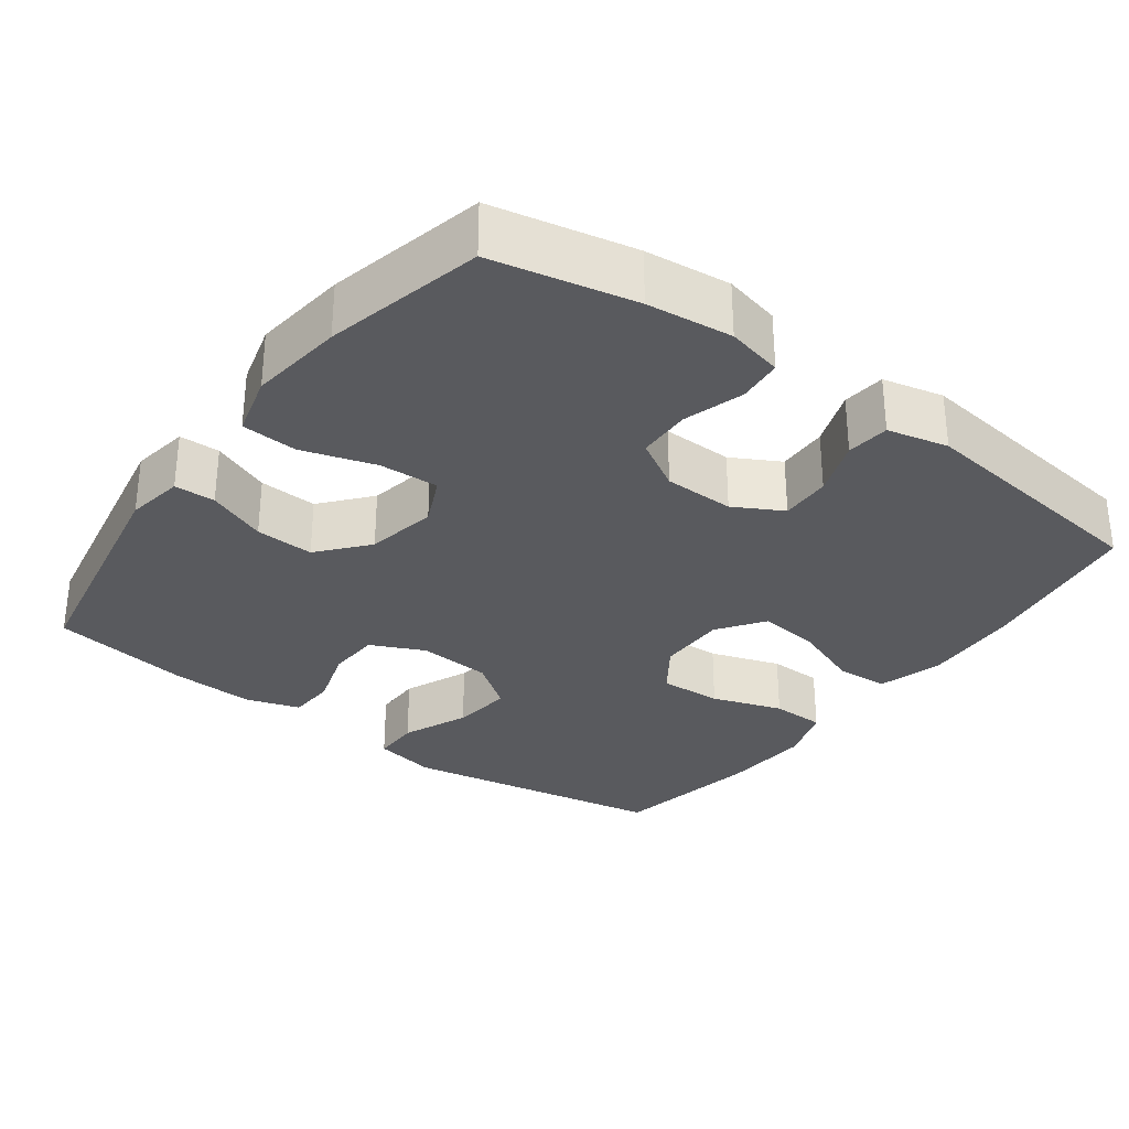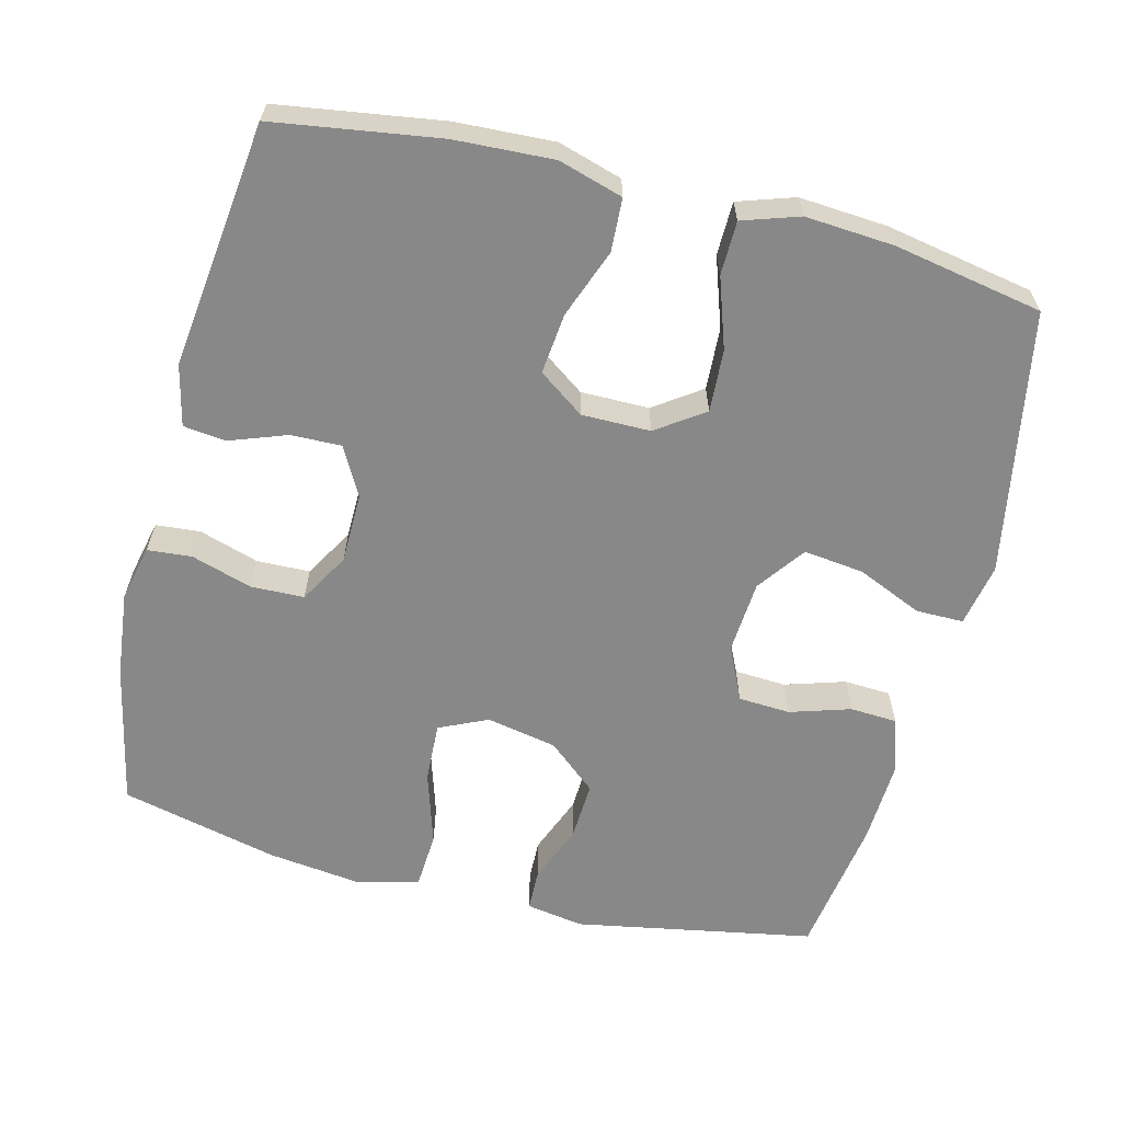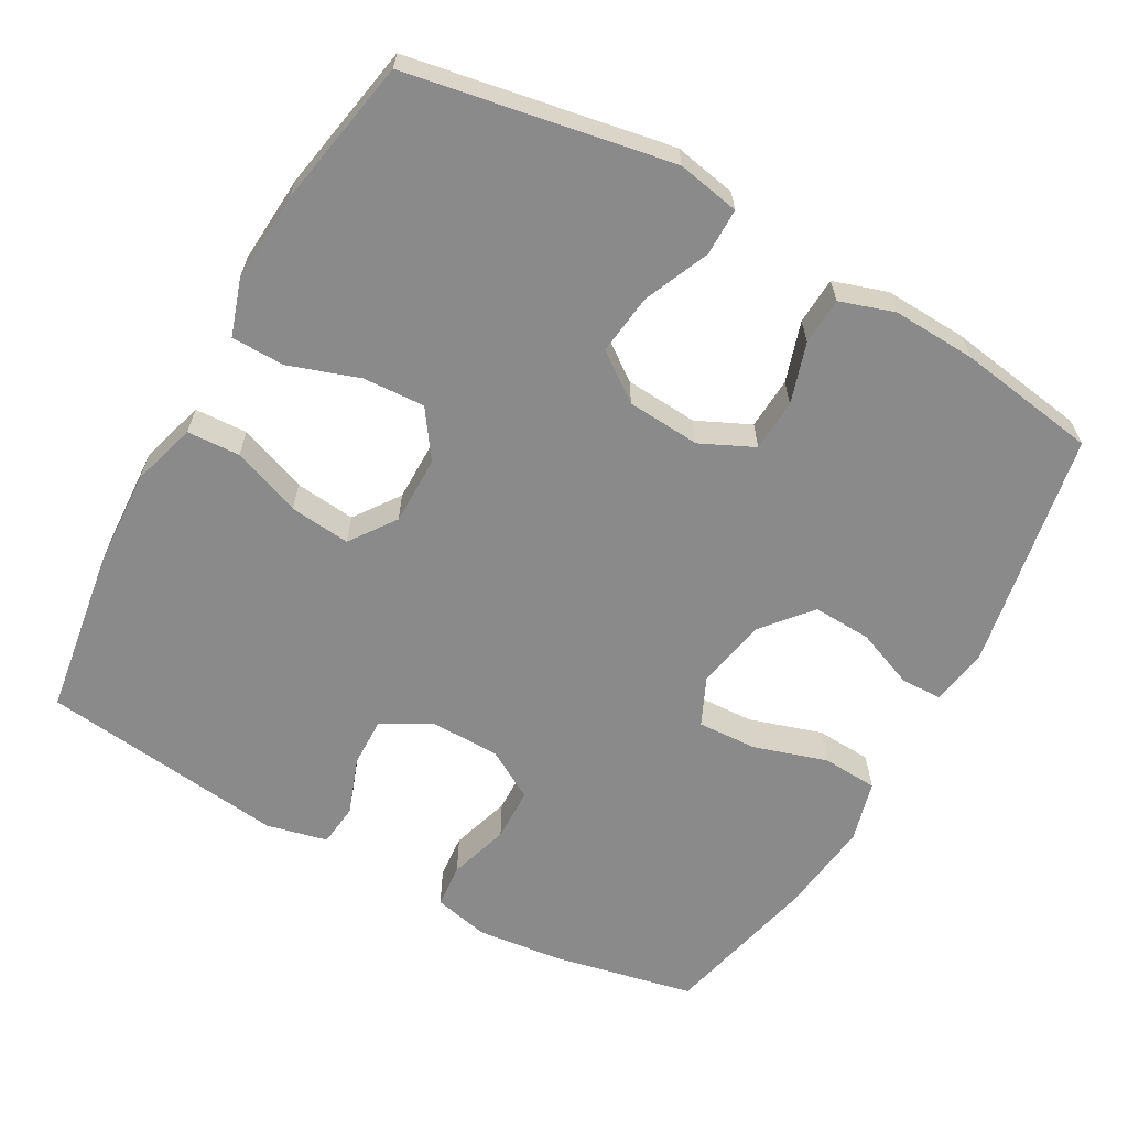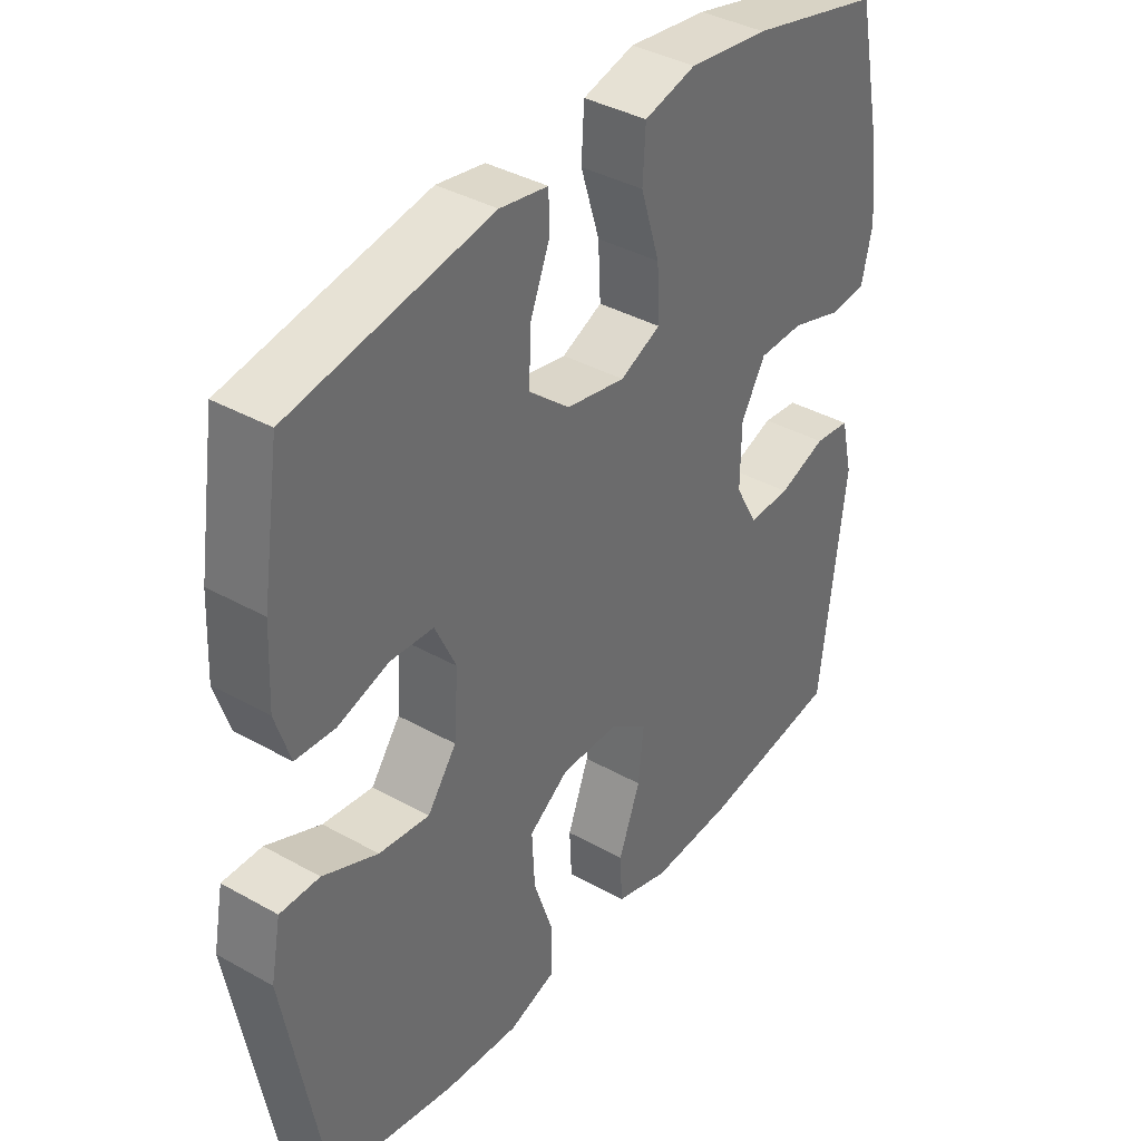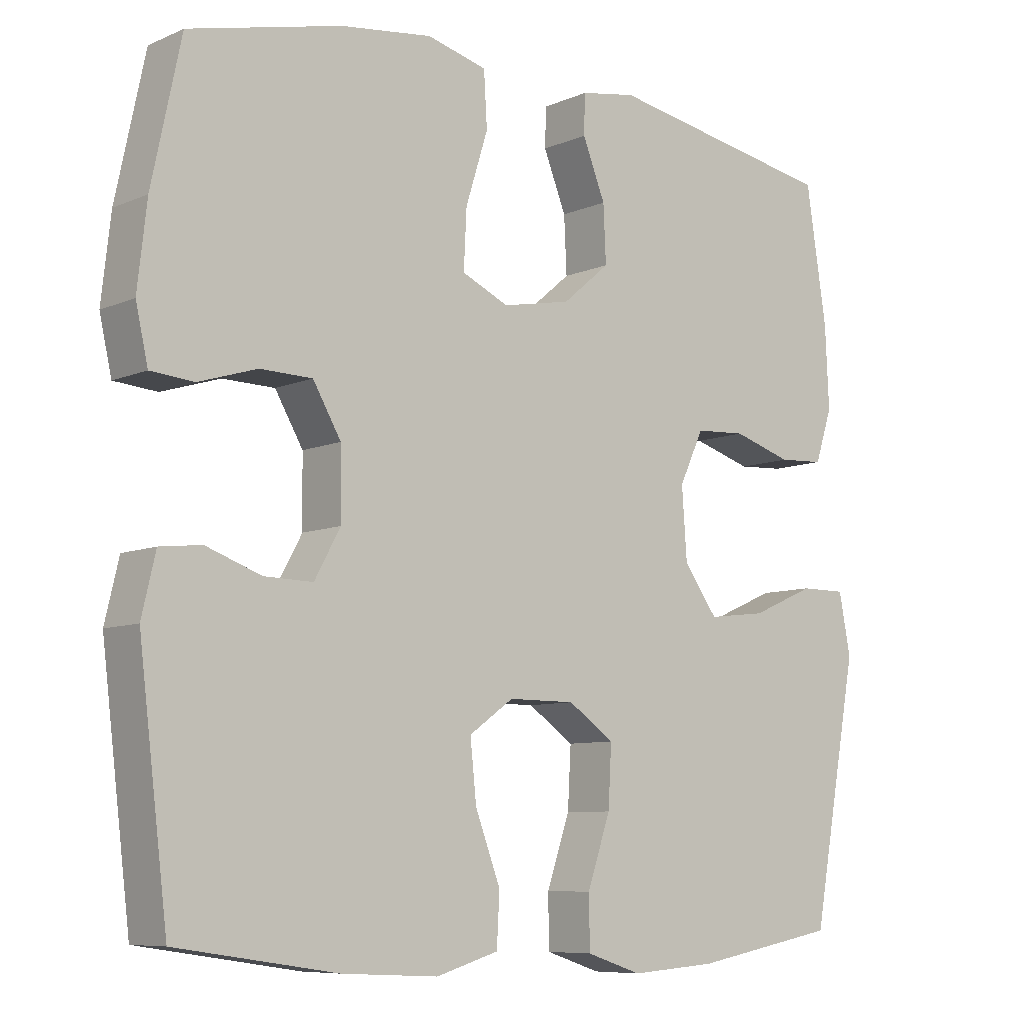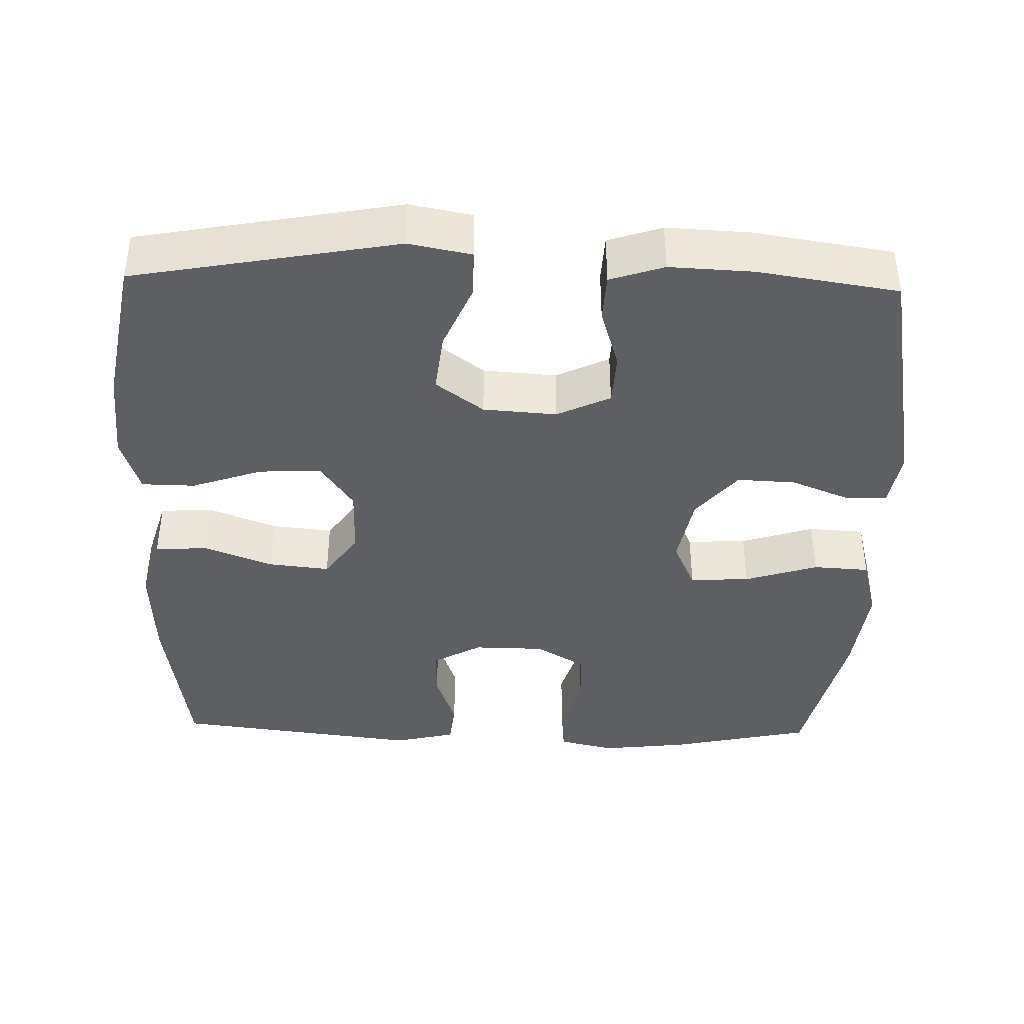
<metadata>
{"format":"obj","ext":"obj","renderer":"f3d","projection":"perspective","resolution":1024,"background":"white","views":[{"elev":-31.3,"azim":53.5,"up":"+Y"},{"elev":-62.7,"azim":165.8,"up":"+Y"},{"elev":-63.4,"azim":-119.2,"up":"+Y"},{"elev":38.1,"azim":-54.5,"up":"+Z"},{"elev":-8.0,"azim":139.9,"up":"+Z"},{"elev":-40.6,"azim":-91.5,"up":"+Y"}]}
</metadata>
<code>
o path1890
v -0.2968 0.0375 -0.5424
v -0.175 0.0375 -0.551
v -0.09696 0.0375 -0.5253
v -0.09584 0.0375 -0.4518
v -0.1286 0.0375 -0.3552
v -0.1333 0.0375 -0.2699
v -0.06816 0.0375 -0.2246
v 0.02624 0.0375 -0.2245
v 0.08896 0.0375 -0.2692
v 0.08018 0.0375 -0.3527
v 0.04472 0.0375 -0.4472
v 0.04851 0.0375 -0.5197
v 0.1369 0.0375 -0.546
v 0.2729 0.0375 -0.5391
v 0.5004 0.0375 -0.5047
v 0.5414 0.0375 -0.1663
v 0.5217 0.0375 -0.0825
v 0.4629 0.0375 -0.07595
v 0.3849 0.0375 -0.1042
v 0.3159 0.0375 -0.1059
v 0.2792 0.0375 -0.03933
v 0.2804 0.0375 0.05724
v 0.3201 0.0375 0.1258
v 0.394 0.0375 0.1276
v 0.4767 0.0375 0.1019
v 0.5376 0.0375 0.1073
v 0.555 0.0375 0.1842
v 0.5418 0.0375 0.3015
v 0.5004 0.0375 0.4972
v 0.284 0.0375 0.5483
v 0.1545 0.0375 0.5643
v 0.07001 0.0375 0.5417
v 0.06543 0.0375 0.4649
v 0.09692 0.0375 0.3644
v 0.1009 0.0375 0.2823
v 0.03453 0.0375 0.2519
v -0.0623 0.0375 0.2706
v -0.1289 0.0375 0.3271
v -0.1253 0.0375 0.4074
v -0.09309 0.0375 0.4884
v -0.09475 0.0375 0.5444
v -0.1735 0.0375 0.5576
v -0.5013 0.0375 0.4972
v -0.5306 0.0375 0.3052
v -0.5359 0.0375 0.1905
v -0.5117 0.0375 0.1161
v -0.447 0.0375 0.1126
v -0.3639 0.0375 0.1385
v -0.2925 0.0375 0.1344
v -0.2582 0.0375 0.06105
v -0.2652 0.0375 -0.0396
v -0.3131 0.0375 -0.1052
v -0.3957 0.0375 -0.09534
v -0.4858 0.0375 -0.05632
v -0.5506 0.0375 -0.05634
v -0.5672 0.0375 -0.1425
v -0.5013 0.0375 -0.5047
v -0.2968 -0.0375 -0.5424
v -0.175 -0.0375 -0.551
v -0.09696 -0.0375 -0.5253
v -0.09584 -0.0375 -0.4518
v -0.1286 -0.0375 -0.3552
v -0.1333 -0.0375 -0.2699
v -0.06816 -0.0375 -0.2246
v 0.02624 -0.0375 -0.2245
v 0.08896 -0.0375 -0.2692
v 0.08018 -0.0375 -0.3527
v 0.04472 -0.0375 -0.4472
v 0.04851 -0.0375 -0.5197
v 0.1369 -0.0375 -0.546
v 0.2729 -0.0375 -0.5391
v 0.5004 -0.0375 -0.5047
v 0.5414 -0.0375 -0.1663
v 0.5217 -0.0375 -0.0825
v 0.4629 -0.0375 -0.07595
v 0.3849 -0.0375 -0.1042
v 0.3159 -0.0375 -0.1059
v 0.2792 -0.0375 -0.03933
v 0.2804 -0.0375 0.05724
v 0.3201 -0.0375 0.1258
v 0.394 -0.0375 0.1276
v 0.4767 -0.0375 0.1019
v 0.5376 -0.0375 0.1073
v 0.555 -0.0375 0.1842
v 0.5418 -0.0375 0.3015
v 0.5004 -0.0375 0.4972
v 0.284 -0.0375 0.5483
v 0.1545 -0.0375 0.5643
v 0.07001 -0.0375 0.5417
v 0.06543 -0.0375 0.4649
v 0.09692 -0.0375 0.3644
v 0.1009 -0.0375 0.2823
v 0.03453 -0.0375 0.2519
v -0.0623 -0.0375 0.2706
v -0.1289 -0.0375 0.3271
v -0.1253 -0.0375 0.4074
v -0.09309 -0.0375 0.4884
v -0.09475 -0.0375 0.5444
v -0.1735 -0.0375 0.5576
v -0.5013 -0.0375 0.4972
v -0.5306 -0.0375 0.3052
v -0.5359 -0.0375 0.1905
v -0.5117 -0.0375 0.1161
v -0.447 -0.0375 0.1126
v -0.3639 -0.0375 0.1385
v -0.2925 -0.0375 0.1344
v -0.2582 -0.0375 0.06105
v -0.2652 -0.0375 -0.0396
v -0.3131 -0.0375 -0.1052
v -0.3957 -0.0375 -0.09534
v -0.4858 -0.0375 -0.05632
v -0.5506 -0.0375 -0.05634
v -0.5672 -0.0375 -0.1425
v -0.5013 -0.0375 -0.5047
v -0.5506 0.0375 -0.05634
v -0.5506 0.0375 -0.05634
v -0.5672 0.0375 -0.1425
v -0.4858 0.0375 -0.05632
v -0.5306 0.0375 0.3052
v -0.5359 0.0375 0.1905
v -0.5117 0.0375 0.1161
v -0.5117 0.0375 0.1161
v -0.5013 0.0375 0.4972
v -0.5013 0.0375 0.4972
v -0.447 0.0375 0.1126
v -0.5013 0.0375 -0.5047
v -0.5013 0.0375 -0.5047
v -0.3957 0.0375 -0.09534
v -0.3639 0.0375 0.1385
v -0.2968 0.0375 -0.5424
v -0.3131 0.0375 -0.1052
v -0.3131 0.0375 -0.1052
v -0.2925 0.0375 0.1344
v -0.2925 0.0375 0.1344
v -0.2652 0.0375 -0.0396
v -0.175 0.0375 -0.551
v -0.1735 0.0375 0.5576
v -0.2582 0.0375 0.06105
v -0.1286 0.0375 -0.3552
v -0.1333 0.0375 -0.2699
v -0.09696 0.0375 -0.5253
v -0.09696 0.0375 -0.5253
v -0.09475 0.0375 0.5444
v -0.09475 0.0375 0.5444
v -0.1289 0.0375 0.3271
v -0.1253 0.0375 0.4074
v -0.06816 0.0375 -0.2246
v -0.0623 0.0375 0.2706
v -0.09584 0.0375 -0.4518
v -0.09309 0.0375 0.4884
v 0.02624 0.0375 -0.2245
v 0.03453 0.0375 0.2519
v 0.08896 0.0375 -0.2692
v 0.08896 0.0375 -0.2692
v 0.1009 0.0375 0.2823
v 0.1009 0.0375 0.2823
v 0.08018 0.0375 -0.3527
v 0.04472 0.0375 -0.4472
v 0.04851 0.0375 -0.5197
v 0.04851 0.0375 -0.5197
v 0.1369 0.0375 -0.546
v 0.07001 0.0375 0.5417
v 0.07001 0.0375 0.5417
v 0.06543 0.0375 0.4649
v 0.09692 0.0375 0.3644
v 0.1545 0.0375 0.5643
v 0.2729 0.0375 -0.5391
v 0.284 0.0375 0.5483
v 0.2792 0.0375 -0.03933
v 0.2804 0.0375 0.05724
v 0.3159 0.0375 -0.1059
v 0.3159 0.0375 -0.1059
v 0.3201 0.0375 0.1258
v 0.3849 0.0375 -0.1042
v 0.394 0.0375 0.1276
v 0.4629 0.0375 -0.07595
v 0.4767 0.0375 0.1019
v 0.5004 0.0375 0.4972
v 0.5004 0.0375 0.4972
v 0.5217 0.0375 -0.0825
v 0.5217 0.0375 -0.0825
v 0.5004 0.0375 -0.5047
v 0.5004 0.0375 -0.5047
v 0.5376 0.0375 0.1073
v 0.5376 0.0375 0.1073
v 0.5418 0.0375 0.3015
v 0.5414 0.0375 -0.1663
v 0.555 0.0375 0.1842
v -0.5506 -0.0375 -0.05634
v -0.5506 -0.0375 -0.05634
v -0.5672 -0.0375 -0.1425
v -0.4858 -0.0375 -0.05632
v -0.5306 -0.0375 0.3052
v -0.5359 -0.0375 0.1905
v -0.5117 -0.0375 0.1161
v -0.5117 -0.0375 0.1161
v -0.5013 -0.0375 0.4972
v -0.5013 -0.0375 0.4972
v -0.447 -0.0375 0.1126
v -0.5013 -0.0375 -0.5047
v -0.5013 -0.0375 -0.5047
v -0.3957 -0.0375 -0.09534
v -0.3639 -0.0375 0.1385
v -0.2968 -0.0375 -0.5424
v -0.3131 -0.0375 -0.1052
v -0.3131 -0.0375 -0.1052
v -0.2925 -0.0375 0.1344
v -0.2925 -0.0375 0.1344
v -0.2652 -0.0375 -0.0396
v -0.175 -0.0375 -0.551
v -0.1735 -0.0375 0.5576
v -0.2582 -0.0375 0.06105
v -0.1286 -0.0375 -0.3552
v -0.1333 -0.0375 -0.2699
v -0.09696 -0.0375 -0.5253
v -0.09696 -0.0375 -0.5253
v -0.09475 -0.0375 0.5444
v -0.09475 -0.0375 0.5444
v -0.1289 -0.0375 0.3271
v -0.1253 -0.0375 0.4074
v -0.06816 -0.0375 -0.2246
v -0.0623 -0.0375 0.2706
v -0.09584 -0.0375 -0.4518
v -0.09309 -0.0375 0.4884
v 0.02624 -0.0375 -0.2245
v 0.03453 -0.0375 0.2519
v 0.08896 -0.0375 -0.2692
v 0.08896 -0.0375 -0.2692
v 0.1009 -0.0375 0.2823
v 0.1009 -0.0375 0.2823
v 0.08018 -0.0375 -0.3527
v 0.04472 -0.0375 -0.4472
v 0.04851 -0.0375 -0.5197
v 0.04851 -0.0375 -0.5197
v 0.1369 -0.0375 -0.546
v 0.07001 -0.0375 0.5417
v 0.07001 -0.0375 0.5417
v 0.06543 -0.0375 0.4649
v 0.09692 -0.0375 0.3644
v 0.1545 -0.0375 0.5643
v 0.2729 -0.0375 -0.5391
v 0.284 -0.0375 0.5483
v 0.2792 -0.0375 -0.03933
v 0.2804 -0.0375 0.05724
v 0.3159 -0.0375 -0.1059
v 0.3159 -0.0375 -0.1059
v 0.3201 -0.0375 0.1258
v 0.3849 -0.0375 -0.1042
v 0.394 -0.0375 0.1276
v 0.4629 -0.0375 -0.07595
v 0.4767 -0.0375 0.1019
v 0.5004 -0.0375 0.4972
v 0.5004 -0.0375 0.4972
v 0.5217 -0.0375 -0.0825
v 0.5217 -0.0375 -0.0825
v 0.5004 -0.0375 -0.5047
v 0.5004 -0.0375 -0.5047
v 0.5376 -0.0375 0.1073
v 0.5376 -0.0375 0.1073
v 0.5418 -0.0375 0.3015
v 0.5414 -0.0375 -0.1663
v 0.555 -0.0375 0.1842
f 199 194 195
f 223 210 215
f 213 210 223
f 207 219 203
f 229 247 239
f 245 243 227
f 254 250 261
f 248 261 250
f 243 244 225
f 226 222 212
f 238 240 236
f 200 205 202
f 247 260 242
f 204 205 200
f 211 224 217
f 231 232 235
f 258 262 251
f 244 226 225
f 203 194 199
f 221 209 214
f 225 212 221
f 247 229 244
f 205 214 209
f 248 245 241
f 241 227 231
f 210 213 204
f 219 220 197
f 211 220 224
f 252 242 260
f 221 212 209
f 226 212 225
f 203 219 193
f 197 220 211
f 240 239 242
f 262 260 249
f 261 248 256
f 249 260 247
f 244 229 226
f 194 203 193
f 239 240 238
f 251 262 249
f 191 192 189
f 214 205 213
f 241 231 235
f 212 222 207
f 193 219 197
f 227 243 225
f 219 207 222
f 256 248 241
f 235 232 233
f 242 239 247
f 200 202 191
f 202 192 191
f 241 245 227
f 213 205 204
f 116 56 113 190
f 54 55 112 111
f 44 45 102 101
f 45 122 196 102
f 124 44 101 198
f 46 47 104 103
f 56 127 201 113
f 53 54 111 110
f 47 48 105 104
f 57 1 58 114
f 132 53 110 206
f 48 134 208 105
f 51 52 109 108
f 1 2 59 58
f 42 43 100 99
f 49 50 107 106
f 50 51 108 107
f 5 6 63 62
f 2 142 216 59
f 144 42 99 218
f 38 39 96 95
f 6 7 64 63
f 37 38 95 94
f 4 5 62 61
f 3 4 61 60
f 40 41 98 97
f 39 40 97 96
f 7 8 65 64
f 36 37 94 93
f 8 154 228 65
f 156 36 93 230
f 10 11 68 67
f 11 160 234 68
f 12 13 70 69
f 163 33 90 237
f 33 34 91 90
f 31 32 89 88
f 9 10 67 66
f 34 35 92 91
f 13 14 71 70
f 30 31 88 87
f 21 22 79 78
f 172 21 78 246
f 22 23 80 79
f 19 20 77 76
f 23 24 81 80
f 18 19 76 75
f 24 25 82 81
f 179 30 87 253
f 181 18 75 255
f 14 183 257 71
f 25 185 259 82
f 28 29 86 85
f 16 17 74 73
f 15 16 73 72
f 27 28 85 84
f 26 27 84 83
f 125 121 120
f 149 141 136
f 139 149 136
f 133 129 145
f 155 165 173
f 171 153 169
f 180 187 176
f 174 176 187
f 169 151 170
f 152 138 148
f 164 162 166
f 126 128 131
f 173 168 186
f 130 126 131
f 137 143 150
f 157 161 158
f 184 177 188
f 170 151 152
f 129 125 120
f 147 140 135
f 151 147 138
f 173 170 155
f 131 135 140
f 174 167 171
f 167 157 153
f 136 130 139
f 145 123 146
f 137 150 146
f 178 186 168
f 147 135 138
f 152 151 138
f 129 119 145
f 123 137 146
f 166 168 165
f 188 175 186
f 187 182 174
f 175 173 186
f 170 152 155
f 120 119 129
f 165 164 166
f 177 175 188
f 117 115 118
f 140 139 131
f 167 161 157
f 138 133 148
f 119 123 145
f 153 151 169
f 145 148 133
f 182 167 174
f 161 159 158
f 168 173 165
f 126 117 128
f 128 117 118
f 167 153 171
f 139 130 131

</code>
